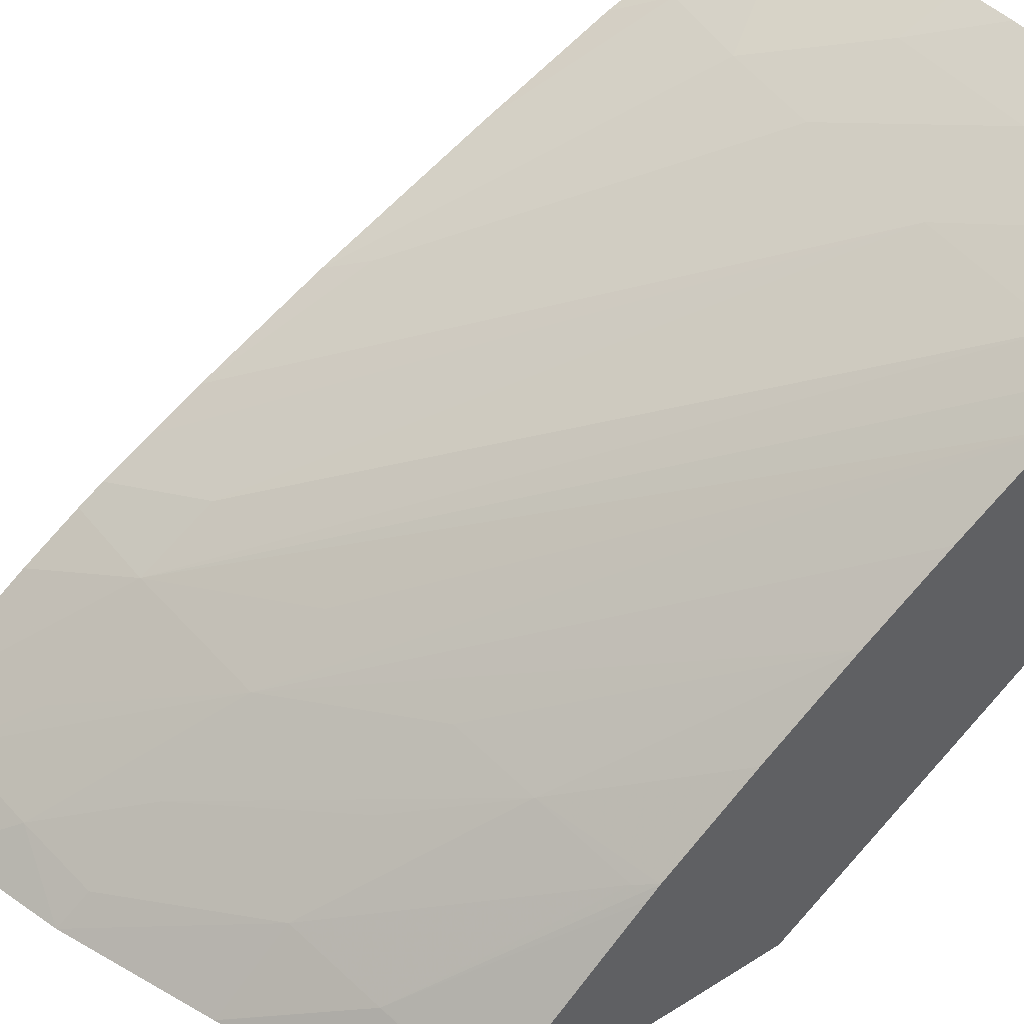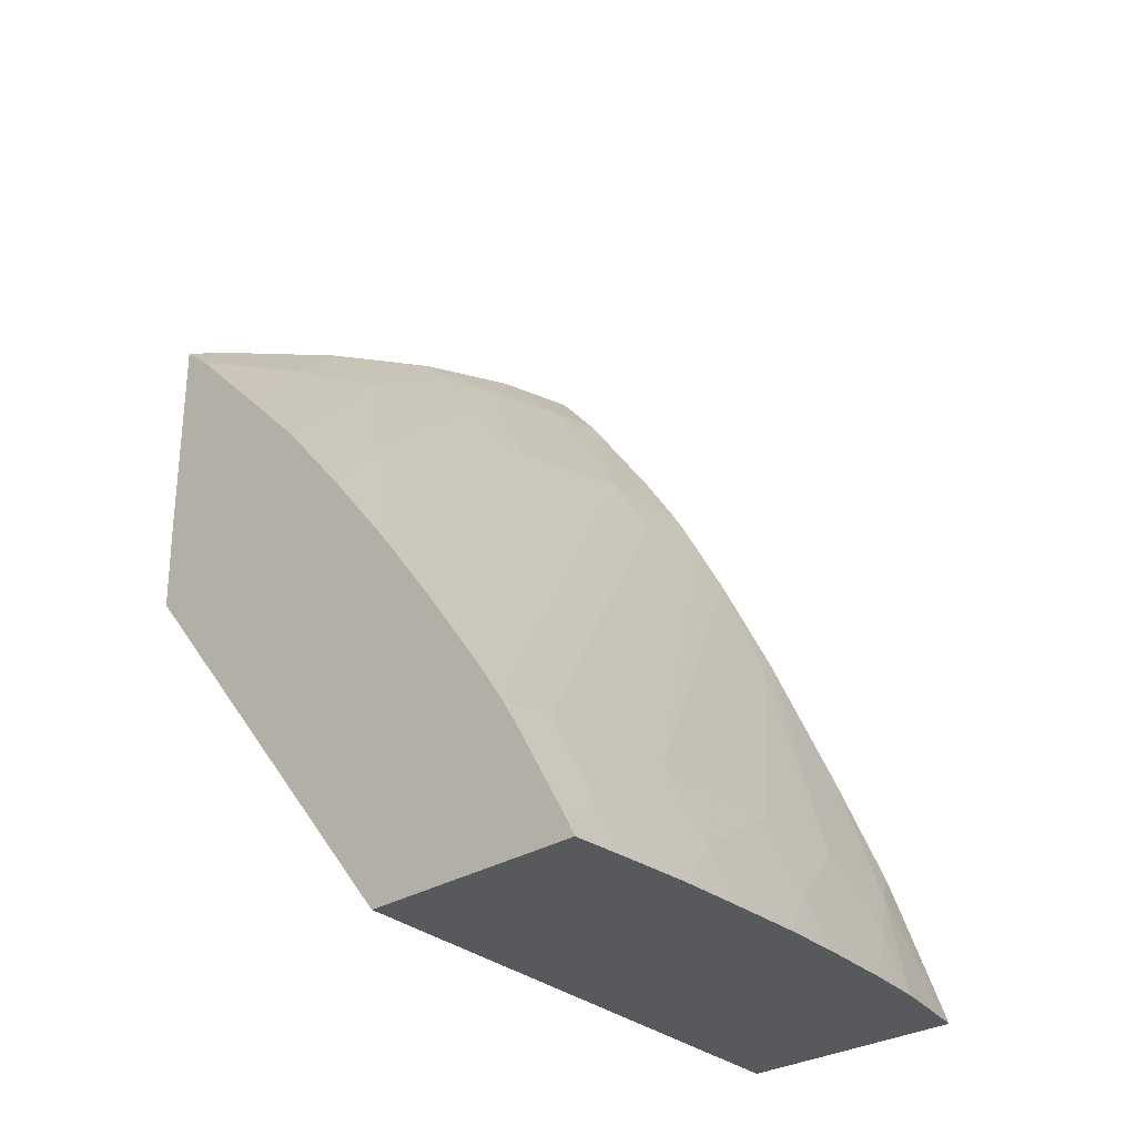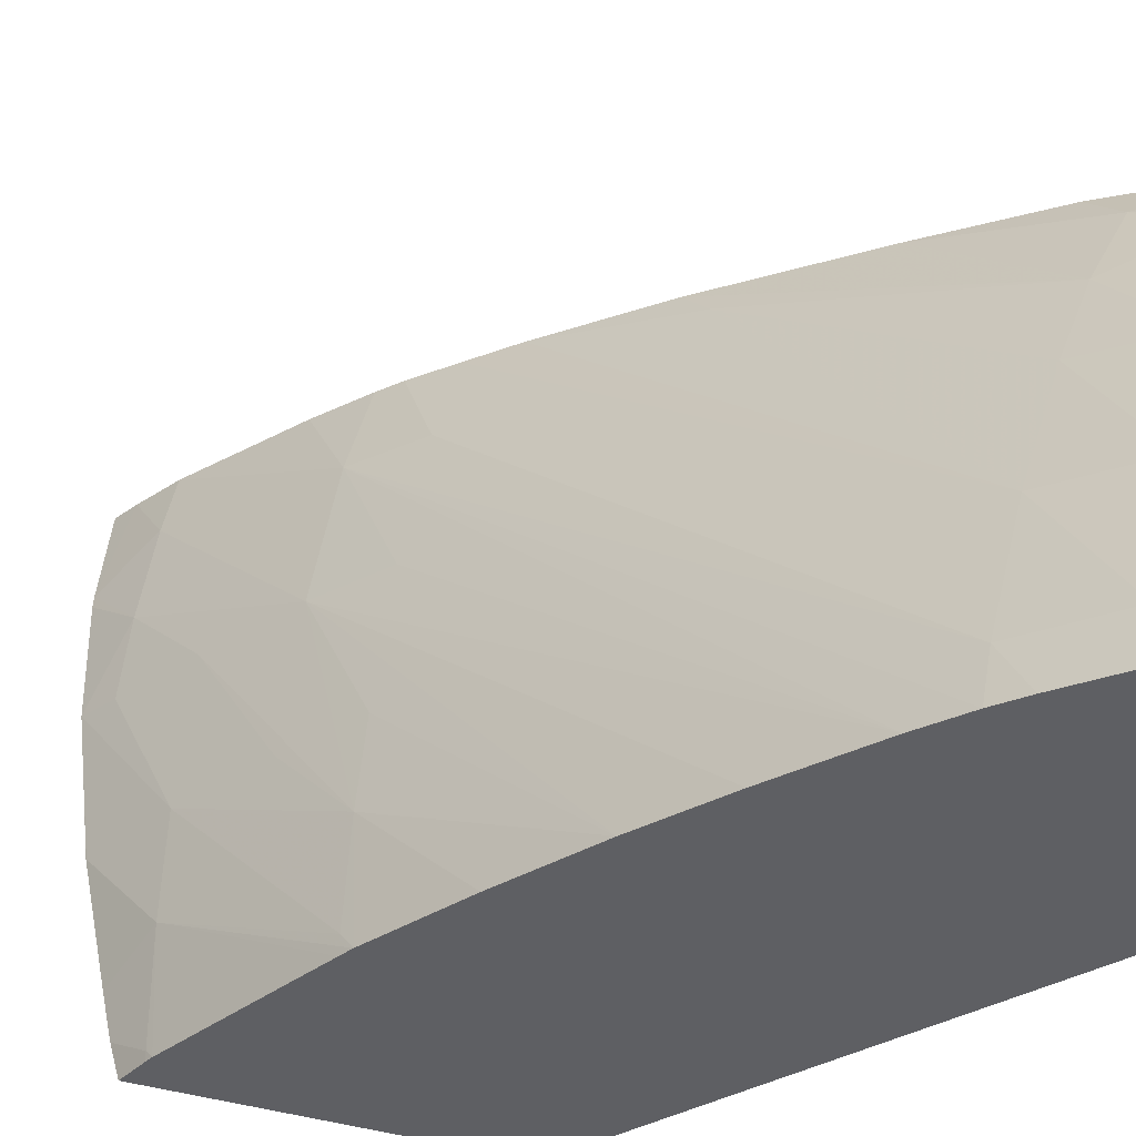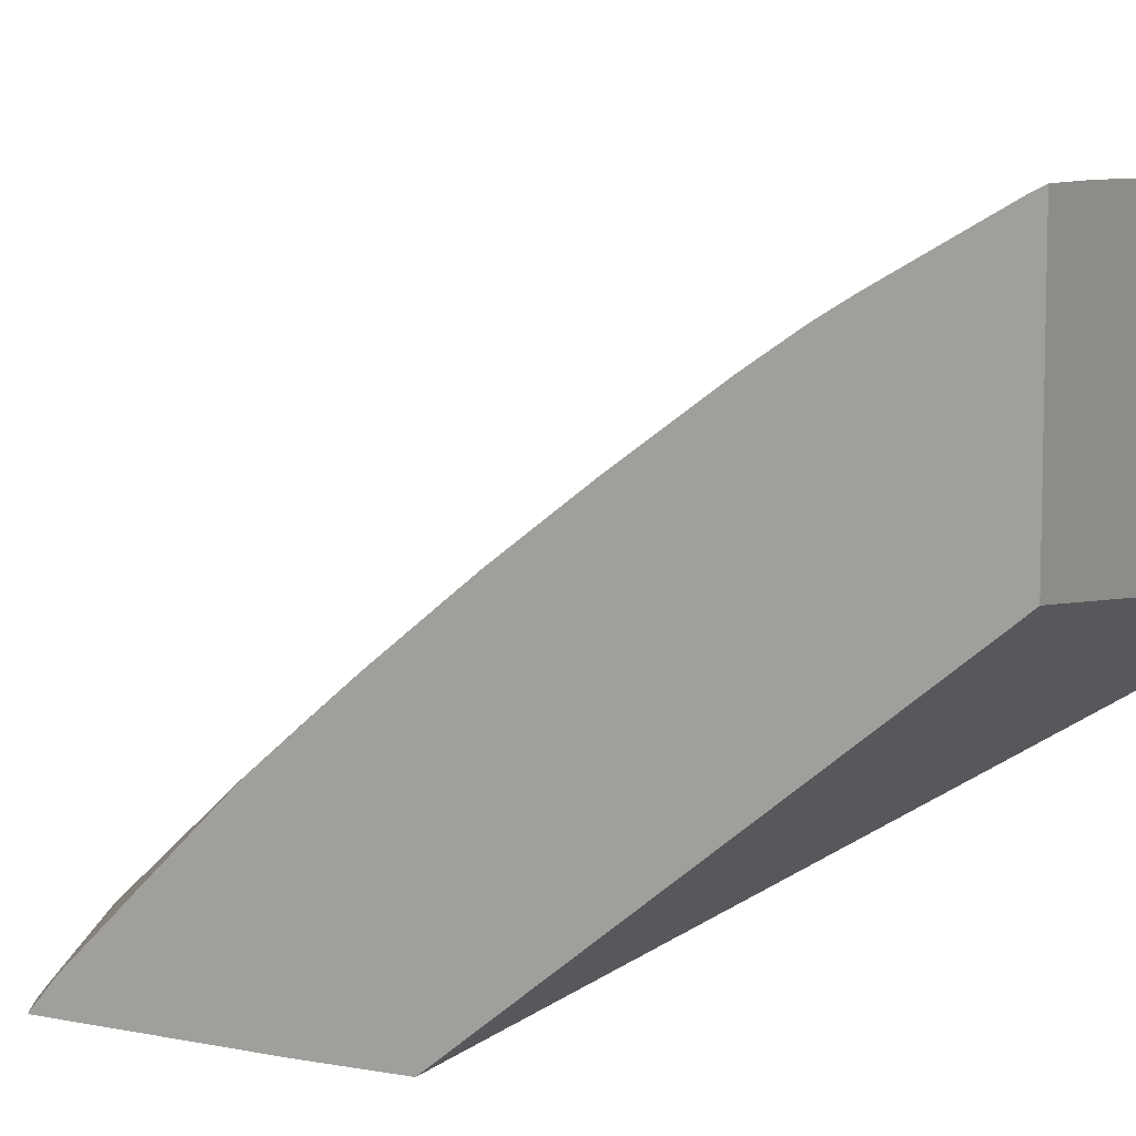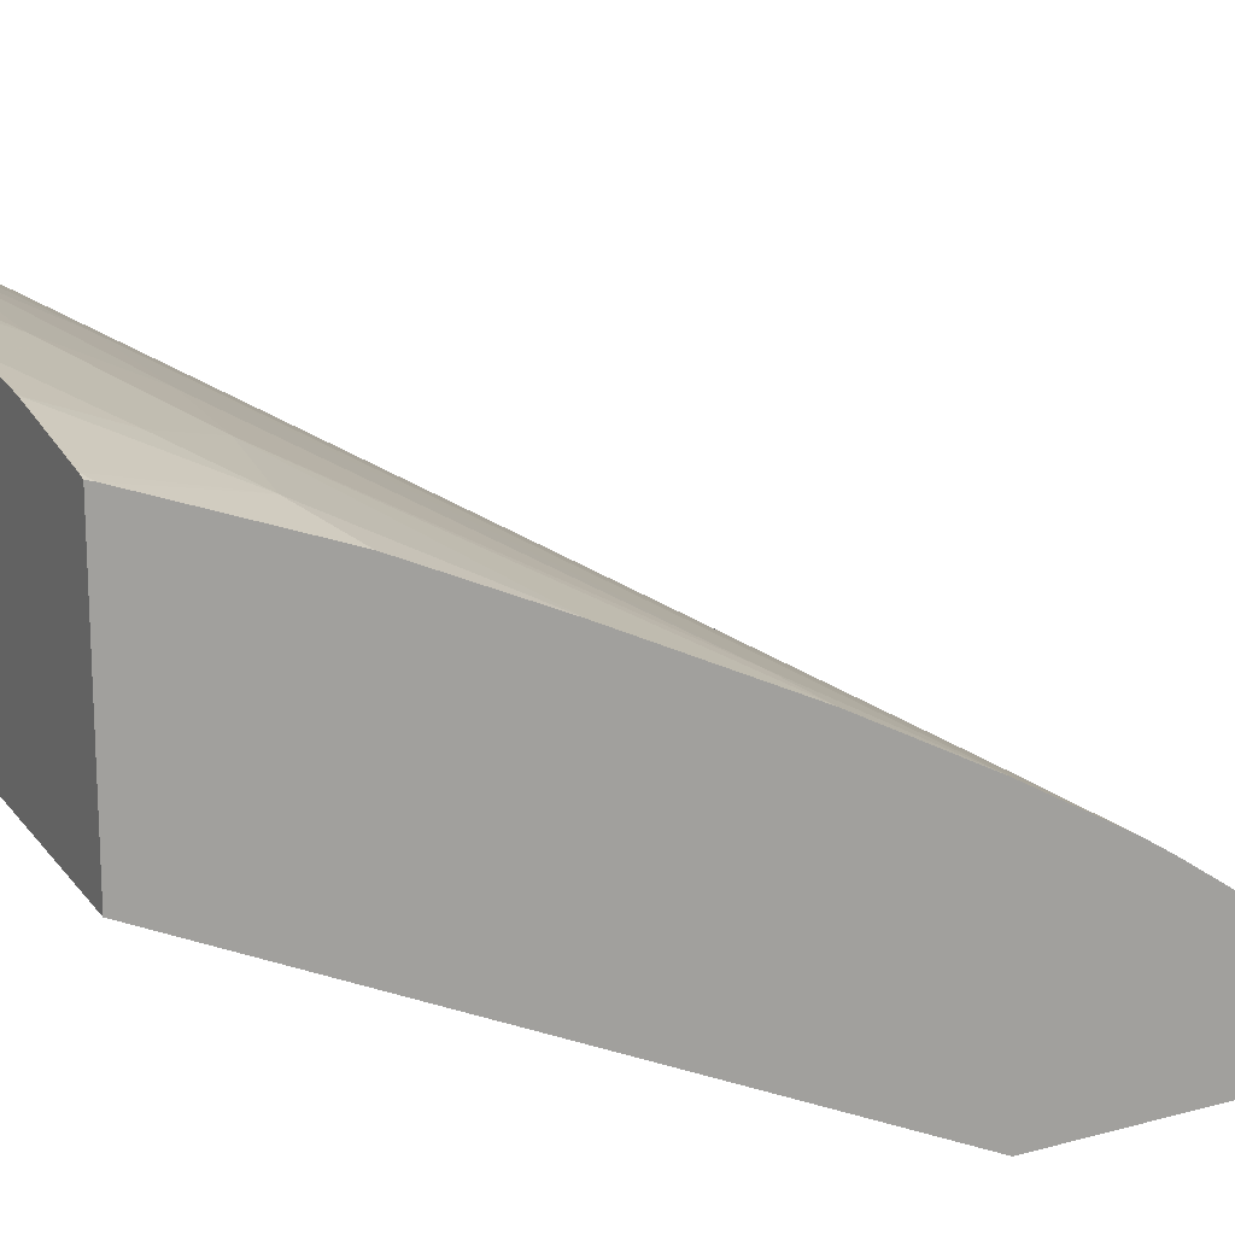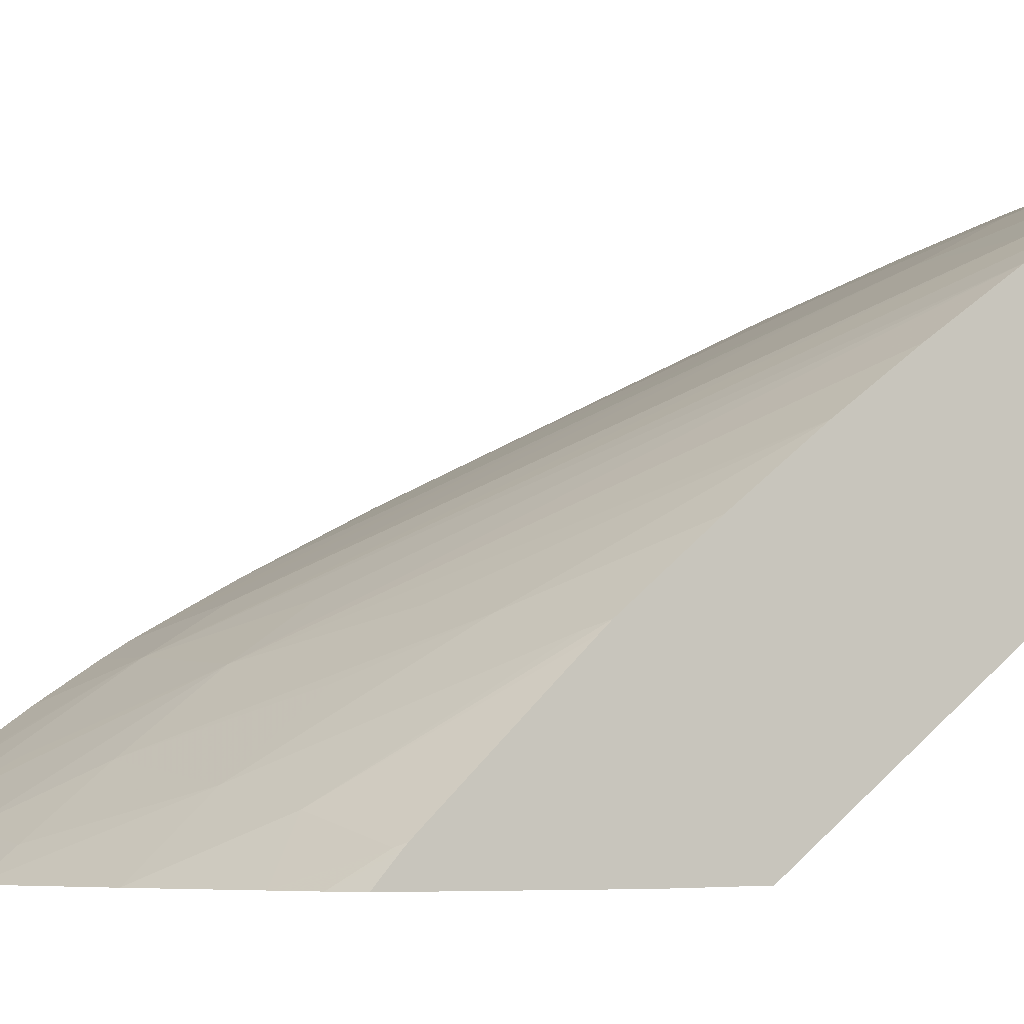
<metadata>
{"format":"obj","ext":"obj","renderer":"f3d","projection":"perspective","resolution":1024,"background":"white","views":[{"elev":46.9,"azim":-125.4,"up":"+Z"},{"elev":-29.0,"azim":-46.6,"up":"+Y"},{"elev":40.6,"azim":-76.1,"up":"+Z"},{"elev":8.4,"azim":-60.8,"up":"+Z"},{"elev":17.5,"azim":61.4,"up":"+Z"},{"elev":-5.7,"azim":-117.2,"up":"+Z"}]}
</metadata>
<code>
v -0.01221 0.1424 0.05099
v -0.01221 0.1424 0.05286
v -0.01221 0.1425 0.05089
v -0.007545 0.1424 0.05049
v -0.01177 0.1424 0.05286
v -0.01221 0.1425 0.0528
v -0.01221 0.1457 0.04834
v -0.007545 0.1424 0.05238
v -0.007545 0.147 0.04833
v -0.01117 0.1424 0.05285
v -0.01061 0.1429 0.05261
v -0.01177 0.1429 0.05262
v -0.01177 0.1436 0.05222
v -0.01221 0.1433 0.05235
v -0.01221 0.1464 0.04833
v -0.01186 0.1459 0.04833
v -0.007545 0.1425 0.05236
v -0.0076 0.1424 0.0524
v -0.007545 0.1498 0.04833
v -0.01061 0.1424 0.05282
v -0.009961 0.1424 0.05278
v -0.009457 0.1429 0.05254
v -0.009457 0.1436 0.0522
v -0.01061 0.1436 0.05222
v -0.01221 0.1435 0.0522
v -0.008301 0.1473 0.05009
v -0.008301 0.1479 0.04973
v -0.01221 0.1481 0.04833
v -0.007545 0.1437 0.0519
v -0.007878 0.1434 0.0521
v -0.008289 0.1424 0.05256
v -0.007599 0.1498 0.04833
v -0.007545 0.1496 0.04848
v -0.009485 0.1424 0.05273
v -0.008279 0.1429 0.05235
v -0.008648 0.1435 0.05217
v -0.00879 0.1424 0.05264
v -0.007813 0.1457 0.05097
v -0.007545 0.147 0.05032
v -0.007545 0.1474 0.05009
v -0.007545 0.1477 0.04987
v -0.01221 0.1439 0.05196
v -0.007545 0.1479 0.04974
v -0.007545 0.1484 0.04944
v -0.007545 0.1492 0.04888
v -0.007545 0.1493 0.04876
v -0.008038 0.1493 0.04873
v -0.008375 0.1487 0.04909
v -0.009457 0.1478 0.04963
v -0.009457 0.1472 0.05004
v -0.01221 0.1479 0.04854
v -0.01195 0.1483 0.04833
v -0.007545 0.1447 0.05145
v -0.008335 0.1497 0.04833
v -0.007545 0.146 0.05083
v -0.01221 0.1446 0.05144
v -0.008808 0.1492 0.04865
v -0.009457 0.1485 0.04906
v -0.01131 0.147 0.04986
v -0.01061 0.1471 0.04994
v -0.01221 0.1453 0.05095
v -0.01215 0.148 0.04856
v -0.01221 0.1479 0.04859
v -0.01159 0.1484 0.04833
v -0.008436 0.1496 0.04833
v -0.009434 0.1494 0.04833
v -0.009457 0.1491 0.04856
v -0.01061 0.1483 0.04889
v -0.01061 0.1476 0.04947
v -0.01208 0.1468 0.04973
v -0.01221 0.1467 0.04978
v -0.01221 0.146 0.05038
v -0.01138 0.1482 0.04875
v -0.01221 0.1471 0.04936
v -0.01061 0.1489 0.04833
v -0.01061 0.1489 0.04833
v -0.01221 0.1468 0.0497
f 1 2 6
f 1 6 14
f 1 14 25
f 1 25 42
f 1 42 56
f 1 56 61
f 1 61 72
f 1 72 71
f 1 71 77
f 1 77 74
f 1 74 63
f 1 63 51
f 1 51 28
f 1 28 15
f 1 15 7
f 1 7 3
f 1 3 4
f 1 4 8
f 1 8 18
f 1 18 31
f 1 31 37
f 1 37 34
f 1 34 21
f 1 21 20
f 1 20 10
f 1 10 5
f 1 5 2
f 2 5 6
f 3 7 4
f 4 7 9
f 4 9 19
f 4 19 33
f 4 33 46
f 4 46 45
f 4 45 44
f 4 44 43
f 4 43 41
f 4 41 40
f 4 40 39
f 4 39 55
f 4 55 53
f 4 53 29
f 4 29 17
f 4 17 8
f 5 10 11
f 5 11 12
f 5 12 6
f 6 12 13
f 6 13 14
f 7 15 16
f 7 16 9
f 8 17 18
f 9 16 15
f 9 15 28
f 9 28 52
f 9 52 64
f 9 64 75
f 9 75 66
f 9 66 65
f 9 65 54
f 9 54 32
f 9 32 19
f 10 20 11
f 11 20 21
f 11 21 22
f 11 22 23
f 11 23 24
f 11 24 12
f 12 24 13
f 13 25 14
f 13 24 26
f 13 26 27
f 13 27 25
f 17 29 30
f 17 30 18
f 18 30 31
f 19 32 33
f 21 34 22
f 22 35 36
f 22 36 23
f 22 34 37
f 22 37 35
f 23 36 38
f 23 38 24
f 24 38 39
f 24 39 40
f 24 40 41
f 24 41 26
f 25 27 42
f 26 41 43
f 26 43 27
f 27 43 44
f 27 44 45
f 27 45 46
f 27 46 47
f 27 47 48
f 27 48 49
f 27 49 50
f 27 50 42
f 28 51 52
f 29 53 30
f 30 53 36
f 30 36 35
f 30 35 31
f 31 35 37
f 32 54 33
f 33 54 47
f 33 47 46
f 36 53 55
f 36 55 38
f 38 55 39
f 42 50 49
f 42 49 56
f 47 54 57
f 47 57 49
f 47 49 48
f 49 57 58
f 49 58 59
f 49 59 60
f 49 60 61
f 49 61 56
f 51 62 52
f 51 63 62
f 52 62 64
f 54 65 57
f 57 65 66
f 57 66 67
f 57 67 58
f 58 67 68
f 58 68 69
f 58 69 59
f 59 69 68
f 59 68 70
f 59 70 71
f 59 71 72
f 59 72 61
f 59 61 60
f 62 73 64
f 62 63 73
f 63 74 73
f 64 73 75
f 66 75 76
f 66 76 68
f 66 68 67
f 68 76 73
f 68 73 70
f 70 73 71
f 71 73 77
f 73 76 75
f 73 74 77

</code>
